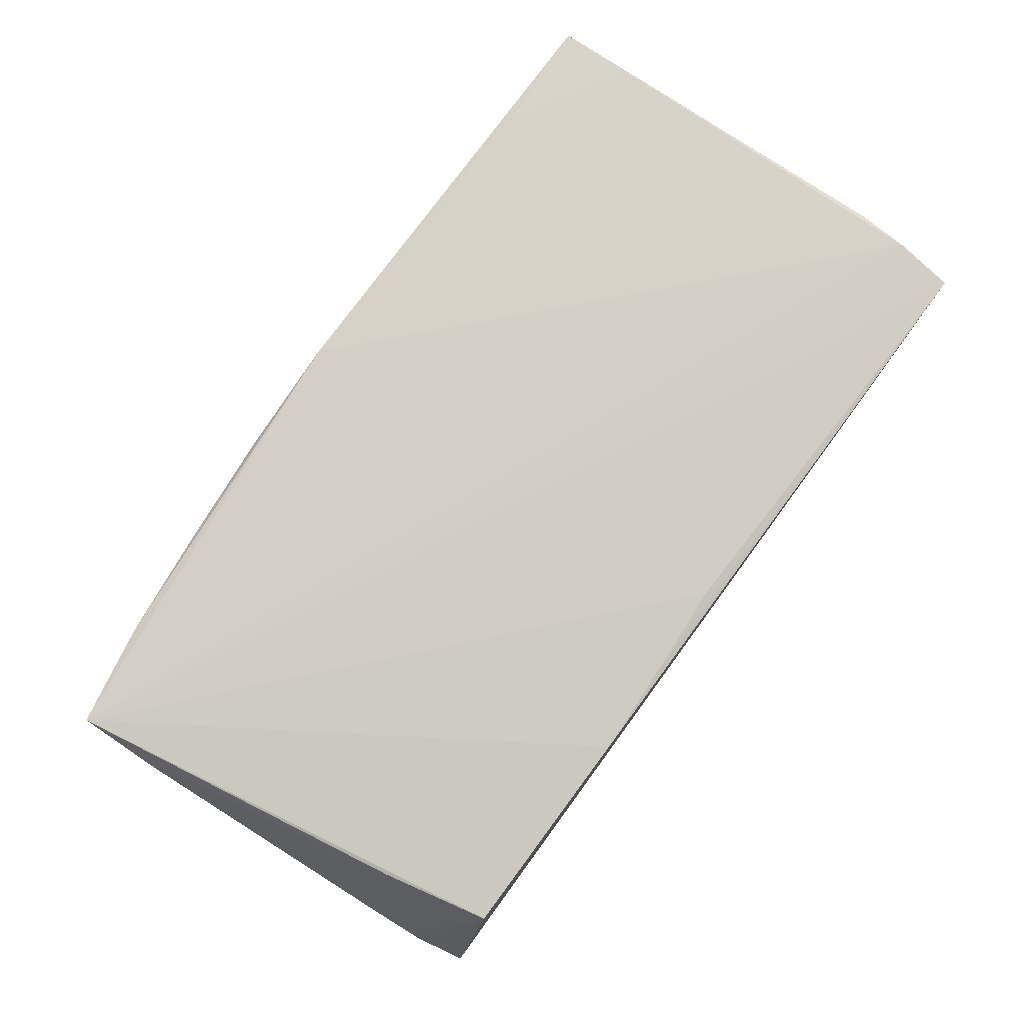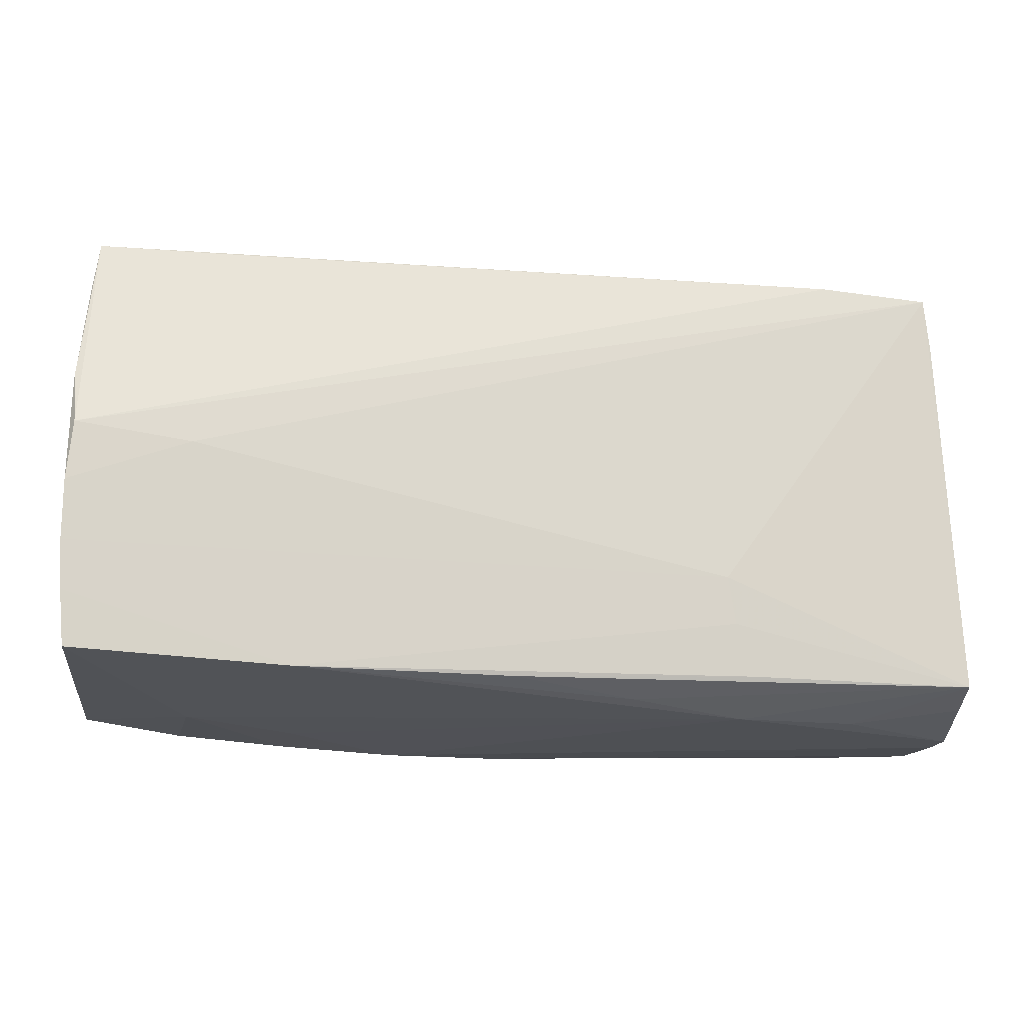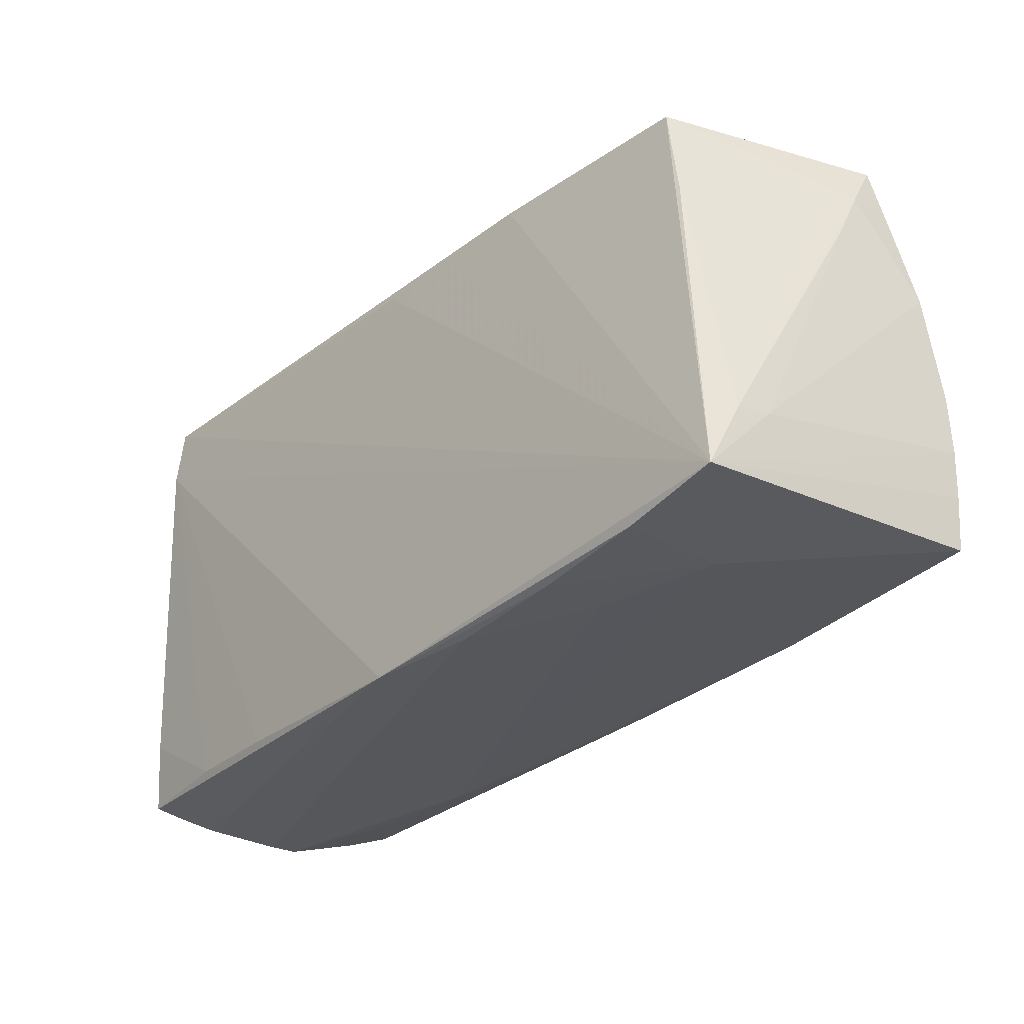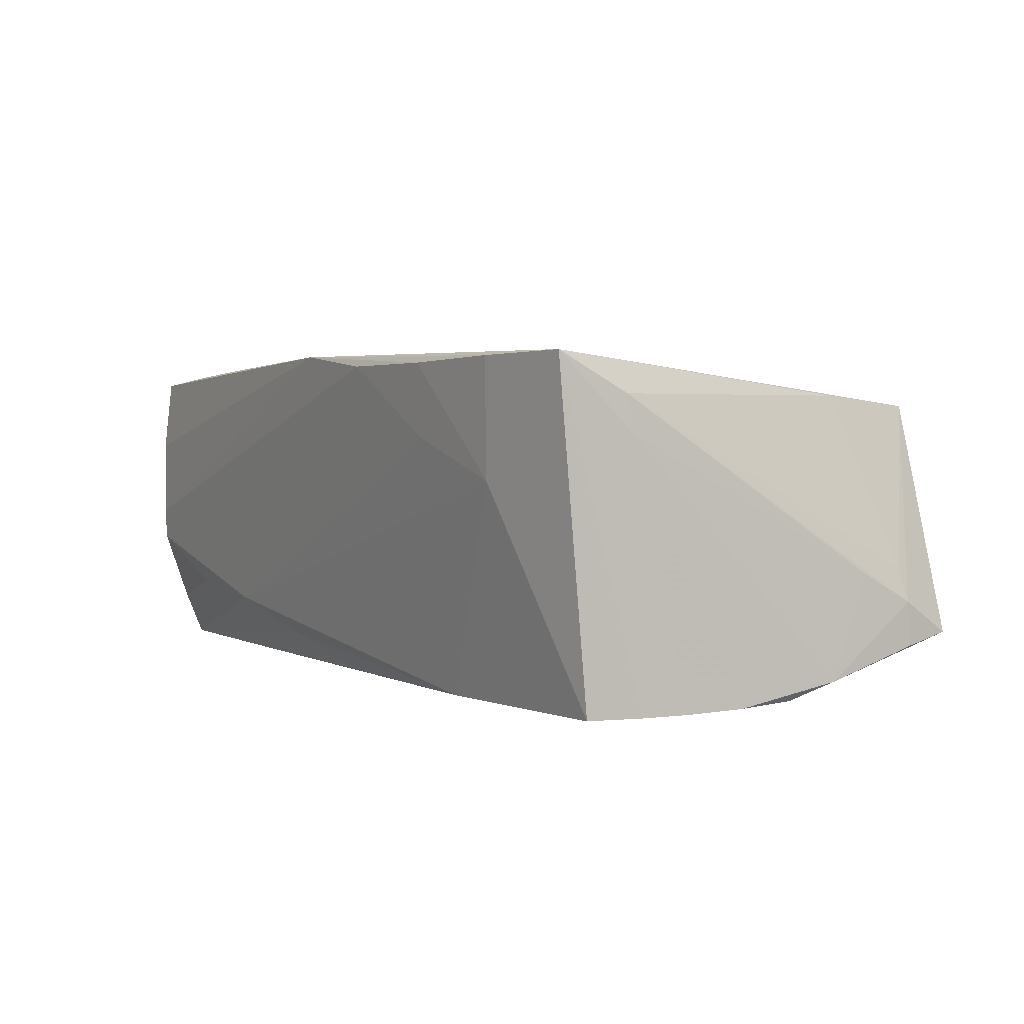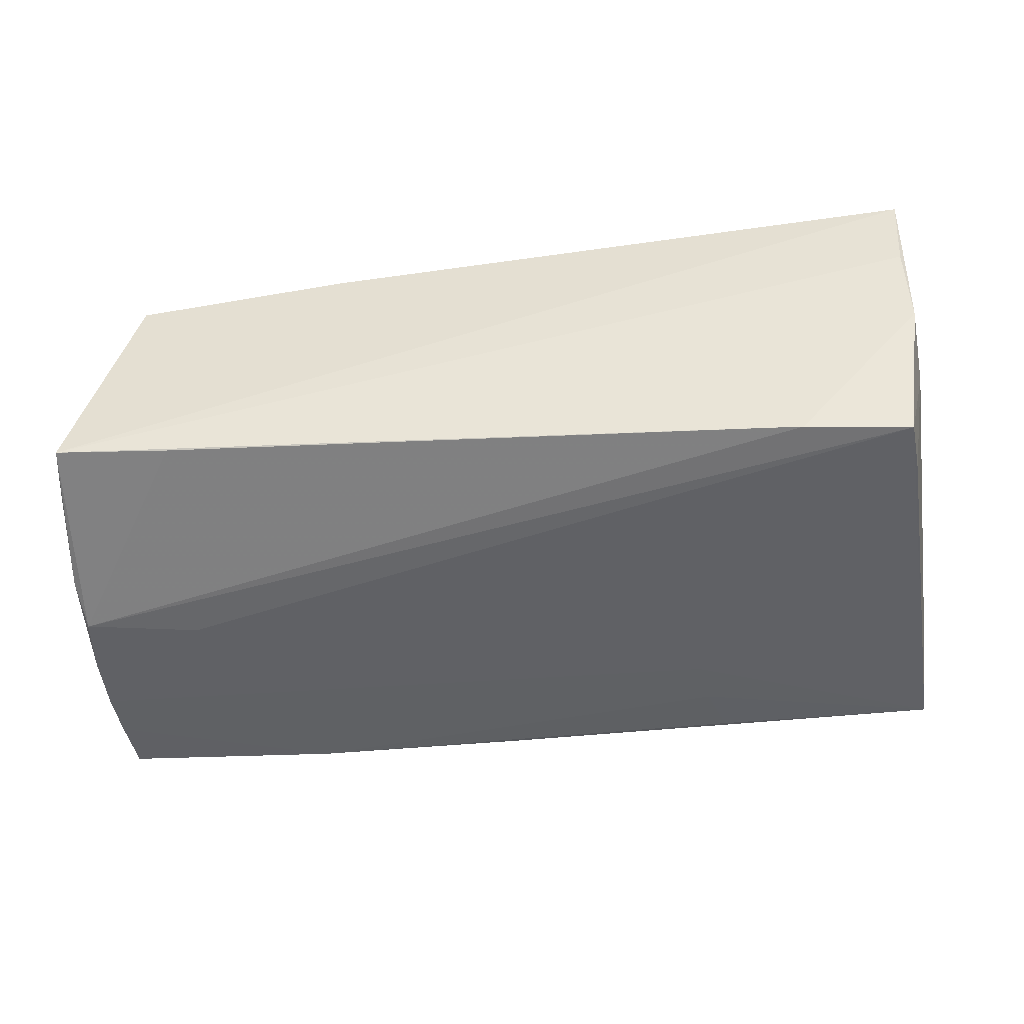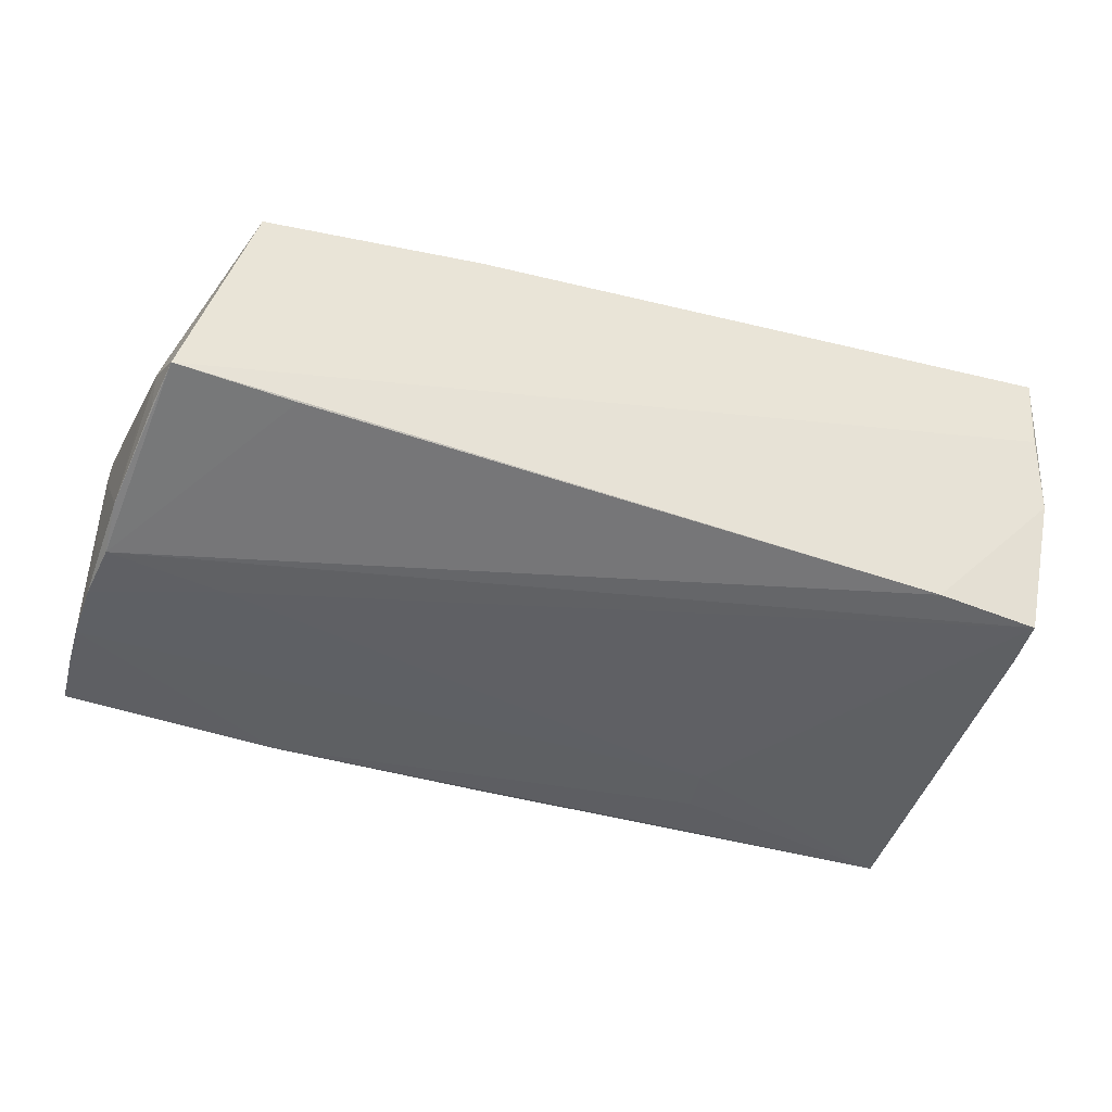
<metadata>
{"format":"obj","ext":"obj","renderer":"f3d","projection":"perspective","resolution":1024,"background":"white","views":[{"elev":79.8,"azim":125.5,"up":"+Z"},{"elev":-13.2,"azim":172.4,"up":"+Y"},{"elev":-30.1,"azim":50.8,"up":"+Y"},{"elev":1.9,"azim":60.2,"up":"+Z"},{"elev":-46.1,"azim":-173.5,"up":"+Z"},{"elev":-42.0,"azim":160.5,"up":"+Z"}]}
</metadata>
<code>
v 0.05626 -0.008943 -0.02024
v 0.05477 0.02297 -0.009493
v -0.05211 -0.02902 0.008692
v -0.05098 -0.02385 -0.01936
v 0.02978 -0.02799 0.01797
v -0.05287 0.01672 0.01844
v -0.01073 -0.0256 -0.01621
v -0.03791 -0.02749 0.01863
v 0.04219 -0.02589 0.004693
v -0.05122 0.03003 0.01921
v 0.05502 0.01643 -0.006054
v -0.05128 -0.01596 -0.01562
v 0.04341 -0.02675 0.01826
v -0.001456 0.02781 0.01734
v -0.02241 -0.01697 -0.02018
v -0.03871 -0.02744 -0.01108
v 0.04032 0.0286 -0.01406
v 0.05382 0.02232 -0.005601
v 0.05542 0.005181 -0.01979
v -0.05152 -0.02593 -0.01393
v -0.02151 -0.01137 -0.02017
v -0.05217 -0.0285 0.01332
v 0.04933 0.01578 0.01437
v 0.0418 0.00313 -0.01998
v 0.05468 0.02334 -0.01465
v 0.05599 -0.01473 -0.02024
v -0.05213 0.02289 0.01952
v 0.01573 -0.02892 0.01804
v 0.04676 0.02845 0.01335
v -0.03553 0.02648 -0.01707
v -0.05269 -0.02868 -0.004966
v -0.05051 0.02974 0.009499
v 0.029 -0.02723 0.009502
v -0.05145 -0.01961 0.01827
v -0.04886 0.01906 -0.01764
v 0.05548 -0.02132 -0.02013
v 0.05547 -0.02478 0.0184
v -0.05222 -0.02902 -0.001084
v -0.05138 -0.0283 0.0177
v -0.05083 0.02841 -0.0003612
v -0.02456 -0.02726 -0.01245
v 0.05586 0.01117 -0.01796
v 0.009118 0.02843 0.01663
v -0.02499 -0.02779 0.01908
v 0.002071 -0.02902 0.01973
v 0.05393 0.02914 -0.01335
v -0.05107 0.02161 -0.004843
v -0.04826 0.02524 -0.01743
v -0.02445 -0.02315 -0.01981
v 0.05617 -0.001811 -0.02009
v 0.004024 -0.02363 -0.01984
v 0.05559 -0.01645 0.014
v 0.02102 0.02889 0.01585
v 0.05585 -0.01586 0.009809
v 0.02972 -0.02301 -0.02024
f 42 19 46
f 46 25 42
f 6 47 31
f 45 38 28
f 31 47 12
f 48 47 40
f 47 6 40
f 41 38 31
f 28 38 41
f 9 55 36
f 9 41 55
f 30 19 48
f 48 40 30
f 30 40 46
f 37 14 10
f 37 9 36
f 22 6 31
f 39 6 22
f 27 37 10
f 45 37 27
f 10 40 27
f 27 40 6
f 35 47 48
f 35 12 47
f 10 46 32
f 32 40 10
f 46 40 32
f 28 41 33
f 33 9 28
f 41 9 33
f 50 19 42
f 48 19 24
f 24 21 48
f 19 50 24
f 1 21 24
f 24 50 1
f 17 46 19
f 19 30 17
f 17 30 46
f 42 25 2
f 2 11 42
f 25 46 2
f 2 46 29
f 29 37 23
f 53 37 29
f 53 46 10
f 29 46 53
f 9 37 13
f 13 37 45
f 26 37 36
f 1 37 26
f 36 55 26
f 55 1 26
f 3 45 39
f 39 22 3
f 38 45 3
f 31 38 3
f 3 22 31
f 16 41 31
f 31 20 16
f 54 37 1
f 1 50 54
f 54 50 42
f 42 11 54
f 18 2 29
f 29 23 18
f 52 23 37
f 52 18 23
f 52 54 11
f 37 54 52
f 11 2 52
f 2 18 52
f 14 37 43
f 37 53 43
f 10 14 43
f 43 53 10
f 5 45 28
f 5 13 45
f 28 9 5
f 9 13 5
f 39 8 34
f 34 8 27
f 34 6 39
f 34 27 6
f 45 27 44
f 27 8 44
f 39 45 44
f 44 8 39
f 55 41 7
f 7 51 55
f 31 12 4
f 4 20 31
f 51 7 4
f 12 35 4
f 4 7 41
f 4 35 48
f 48 21 4
f 41 16 4
f 4 16 20
f 15 4 21
f 15 1 55
f 15 21 1
f 49 15 55
f 4 15 49
f 55 51 49
f 51 4 49

</code>
